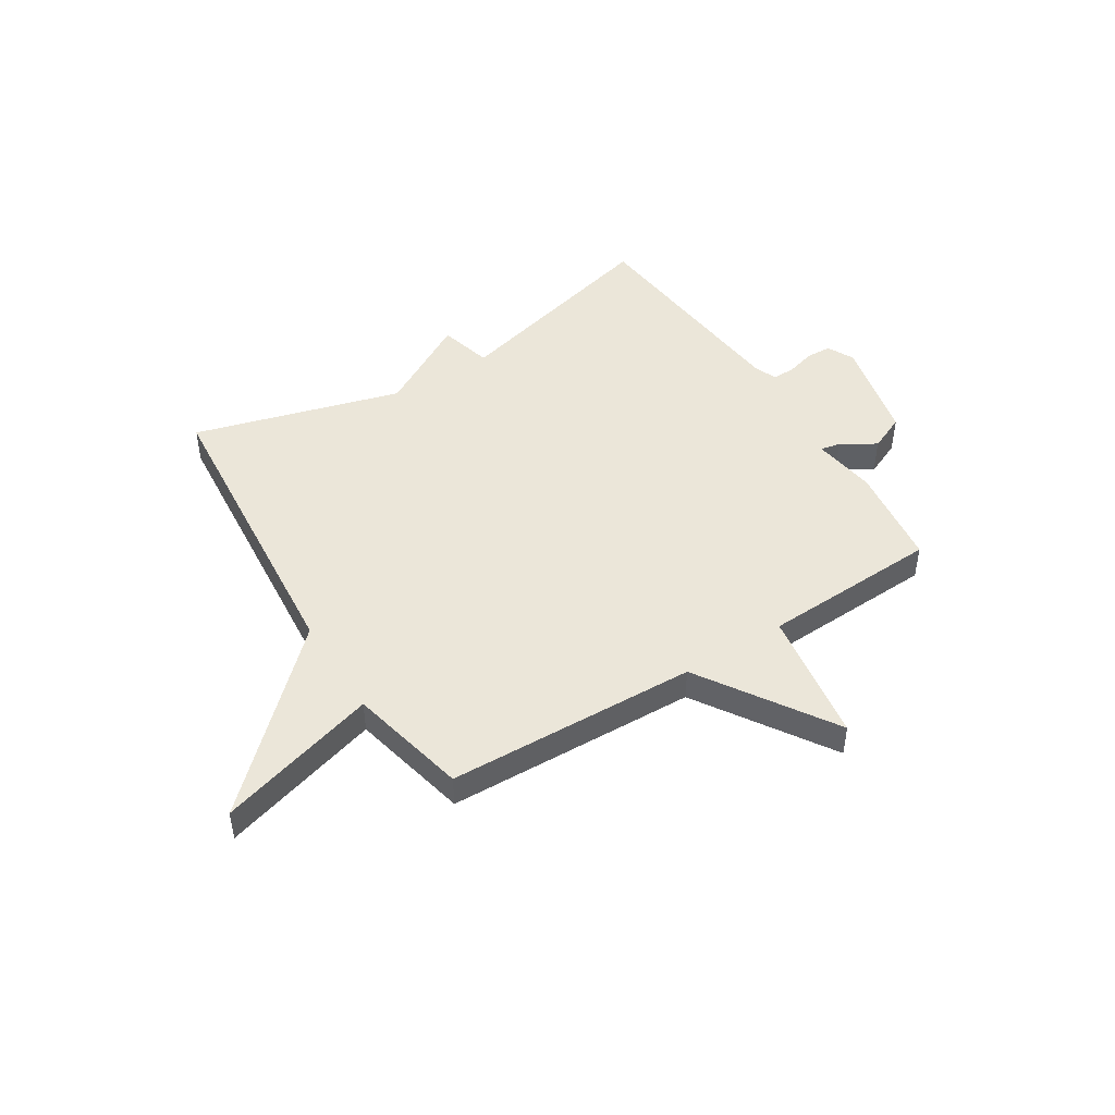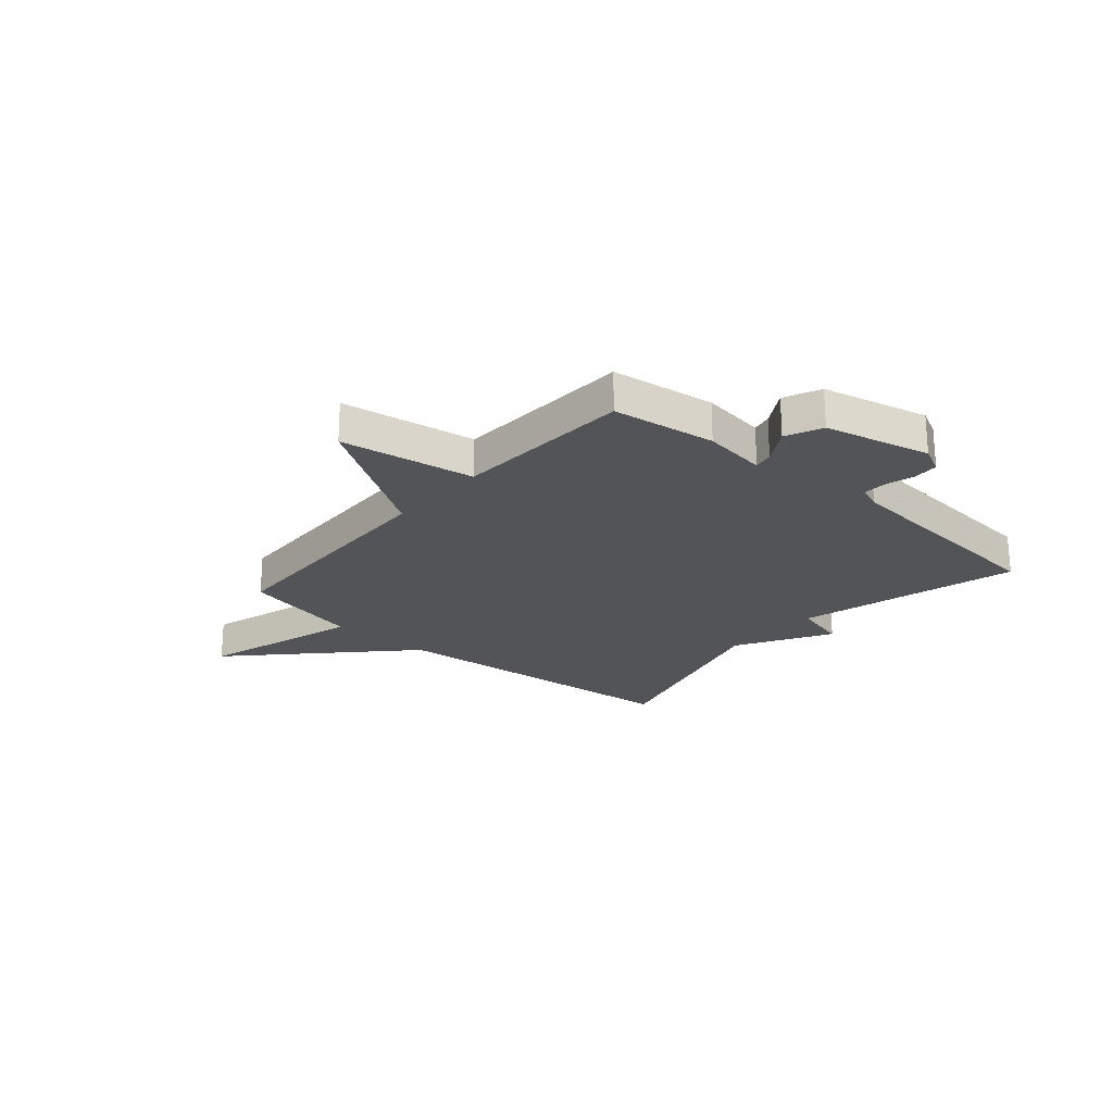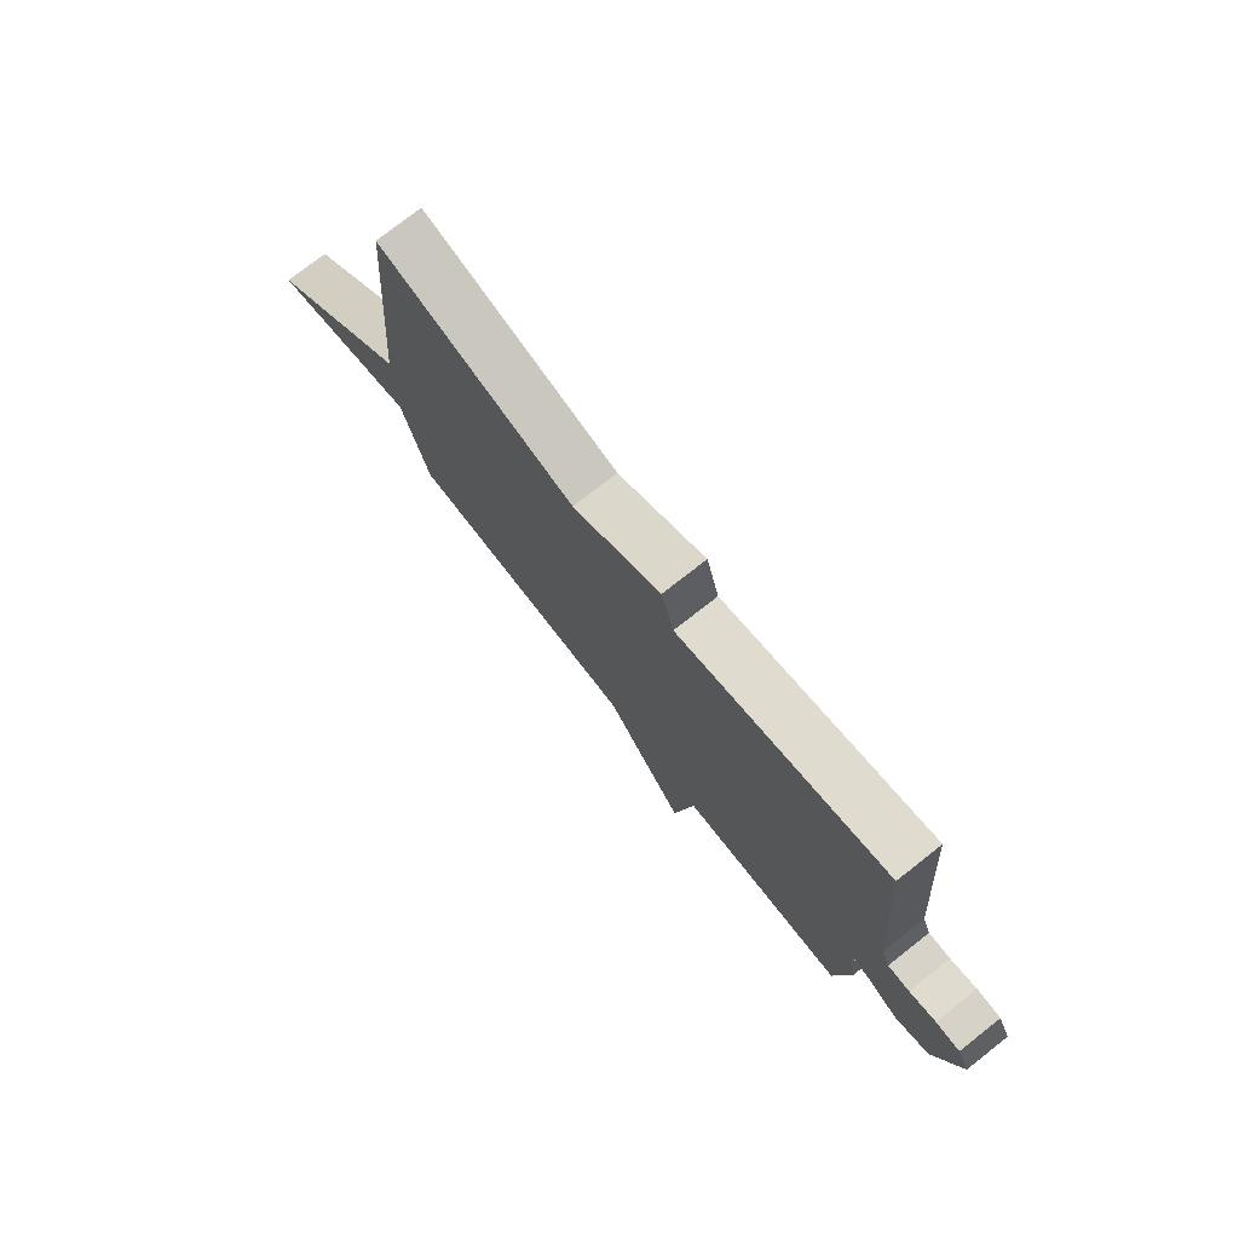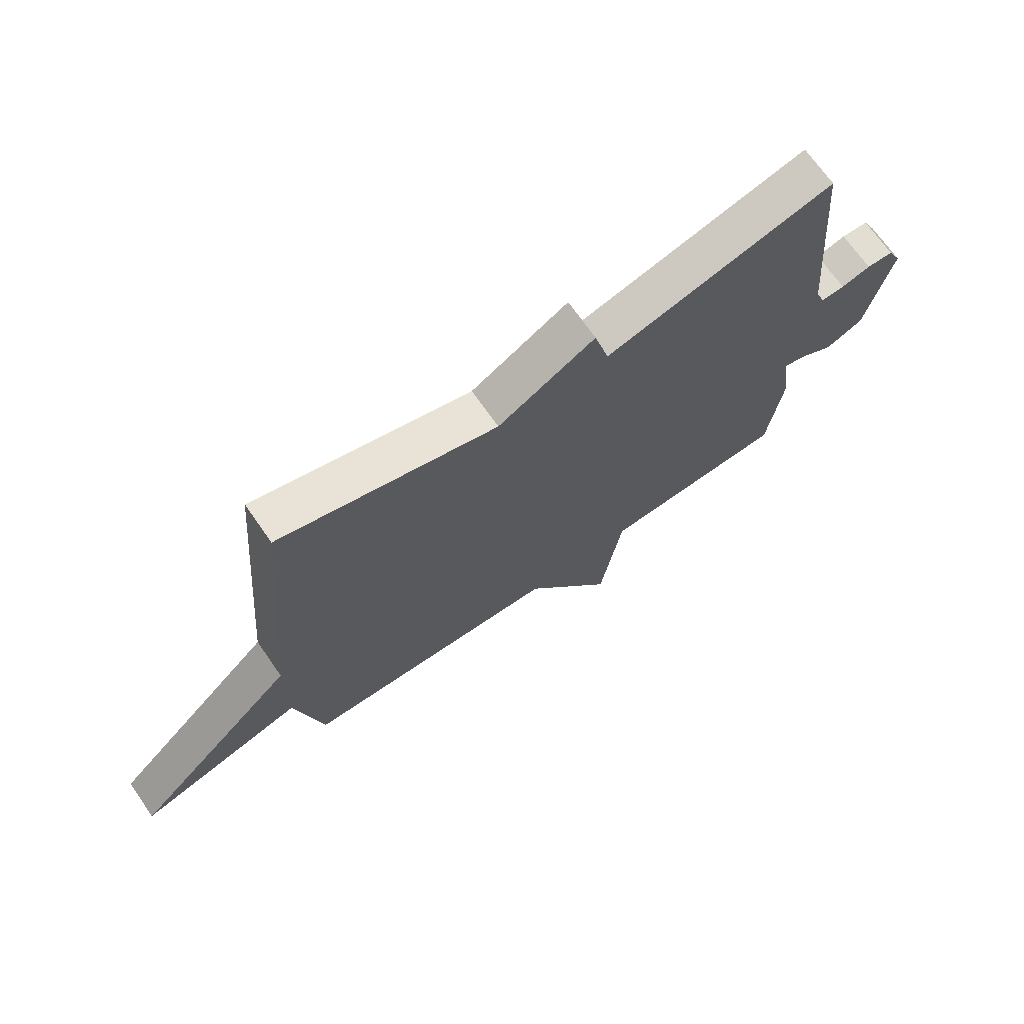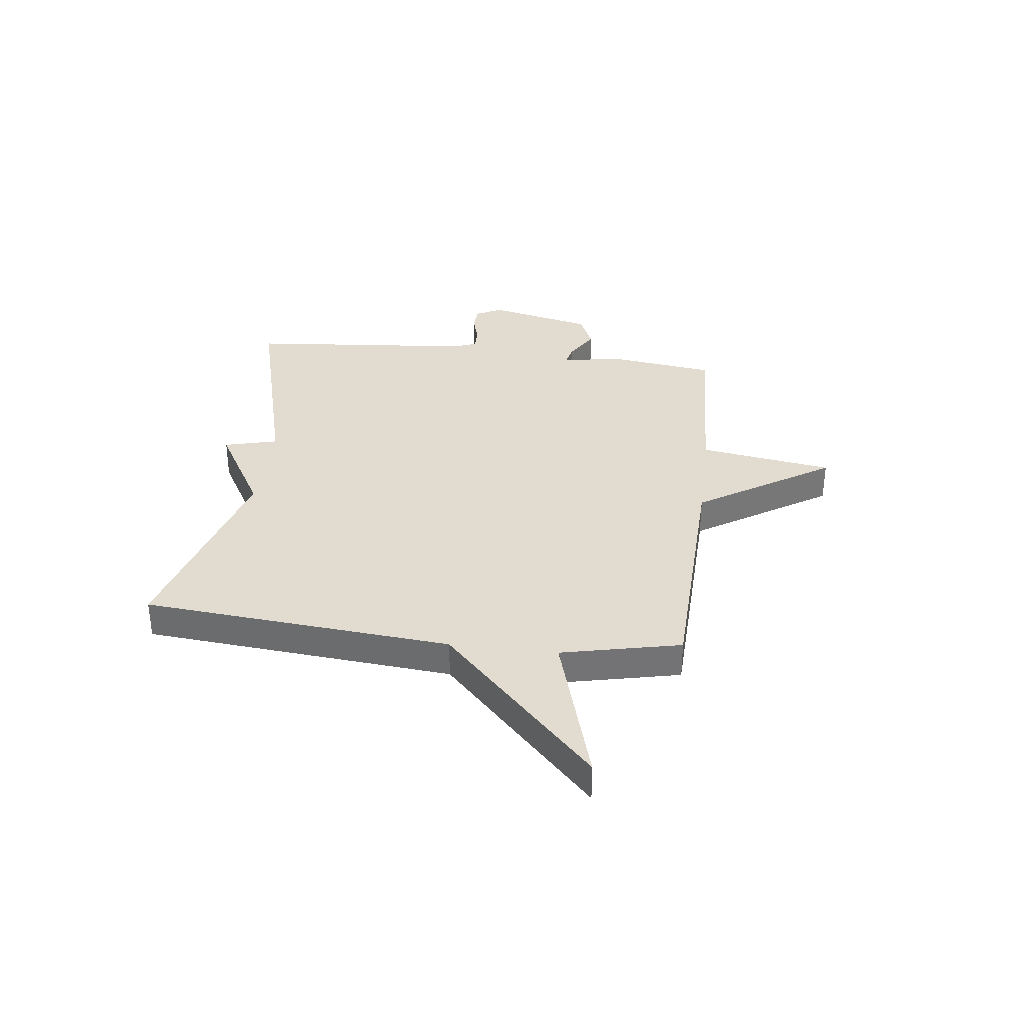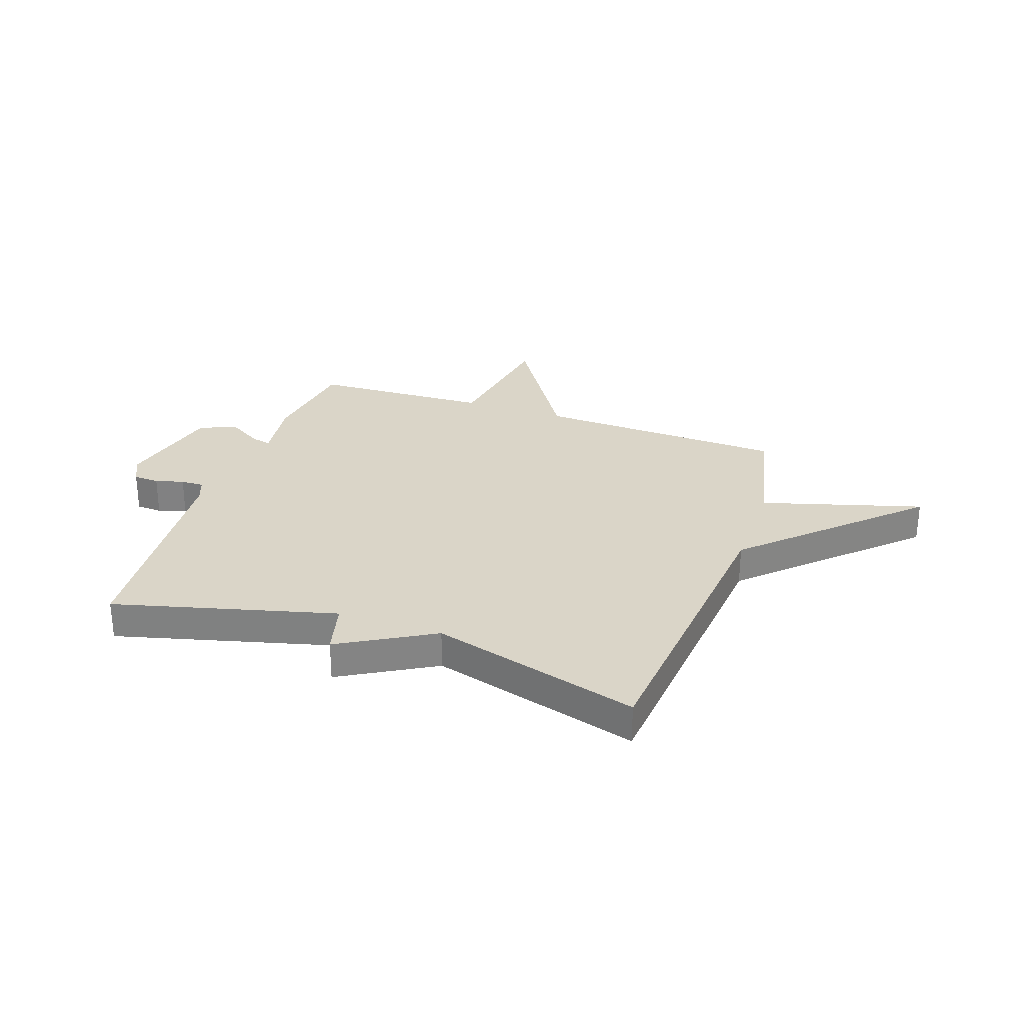
<metadata>
{"format":"obj","ext":"obj","renderer":"f3d","projection":"perspective","resolution":1024,"background":"white","views":[{"elev":46.7,"azim":147.9,"up":"+Y"},{"elev":-23.1,"azim":-130.9,"up":"+Y"},{"elev":76.4,"azim":-128.1,"up":"+Z"},{"elev":69.8,"azim":145.2,"up":"+Z"},{"elev":34.4,"azim":97.0,"up":"+Y"},{"elev":29.1,"azim":19.3,"up":"+Y"}]}
</metadata>
<code>
v -0.5 0.07 -0.5
v -0.526 0.07 -0.307
v -0.509 0.07 -0.187
v -0.546 0.07 -0.195
v -0.611 0.07 -0.234
v -0.679 0.07 -0.204
v -0.725 0.07 -0.007
v -0.7 0.07 0.043
v -0.652 0.07 0.045
v -0.599 0.07 0.03
v -0.556 0.07 0.029
v -0.539 0.07 0.072
v -0.5 0.07 0.5
v -0.089 0.07 0.391
v -0.063 0.07 0.491
v 0.111 0.07 0.391
v 0.5 0.07 0.5
v 0.55 0.07 -0.077
v 0.849 0.07 -0.365
v 0.55 0.07 -0.277
v 0.5 0.07 -0.5
v 0.033 0.07 -0.515
v -0.128 0.07 -0.765
v -0.167 0.07 -0.515
v -0.5 0 -0.5
v -0.526 0 -0.307
v -0.509 0 -0.187
v -0.546 0 -0.195
v -0.611 0 -0.234
v -0.679 0 -0.204
v -0.725 0 -0.007
v -0.7 0 0.043
v -0.652 0 0.045
v -0.599 0 0.03
v -0.556 0 0.029
v -0.539 0 0.072
v -0.5 0 0.5
v -0.089 0 0.391
v -0.063 0 0.491
v 0.111 0 0.391
v 0.5 0 0.5
v 0.55 0 -0.077
v 0.849 0 -0.365
v 0.55 0 -0.277
v 0.5 0 -0.5
v 0.033 0 -0.515
v -0.128 0 -0.765
v -0.167 0 -0.515
f 22 23 24
f 1 2 3
f 24 1 3
f 22 24 3
f 21 22 3
f 20 21 3
f 18 19 20
f 18 20 3
f 17 18 3
f 16 17 3
f 14 15 16
f 14 16 3 4
f 12 13 14 4
f 11 12 4 5
f 5 6 7
f 11 5 7
f 10 11 7
f 7 8 9 10
f 48 47 46
f 27 26 25
f 27 25 48
f 27 48 46
f 27 46 45
f 27 45 44
f 44 43 42
f 27 44 42
f 27 42 41
f 27 41 40
f 40 39 38
f 28 27 40 38
f 28 38 37 36
f 29 28 36 35
f 31 30 29
f 31 29 35
f 31 35 34
f 34 33 32 31
f 1 25 26 2
f 2 26 27 3
f 3 27 28 4
f 4 28 29 5
f 5 29 30 6
f 6 30 31 7
f 7 31 32 8
f 8 32 33 9
f 9 33 34 10
f 10 34 35 11
f 11 35 36 12
f 12 36 37 13
f 13 37 38 14
f 14 38 39 15
f 15 39 40 16
f 16 40 41 17
f 17 41 42 18
f 18 42 43 19
f 19 43 44 20
f 20 44 45 21
f 21 45 46 22
f 22 46 47 23
f 23 47 48 24
f 24 48 25 1

</code>
